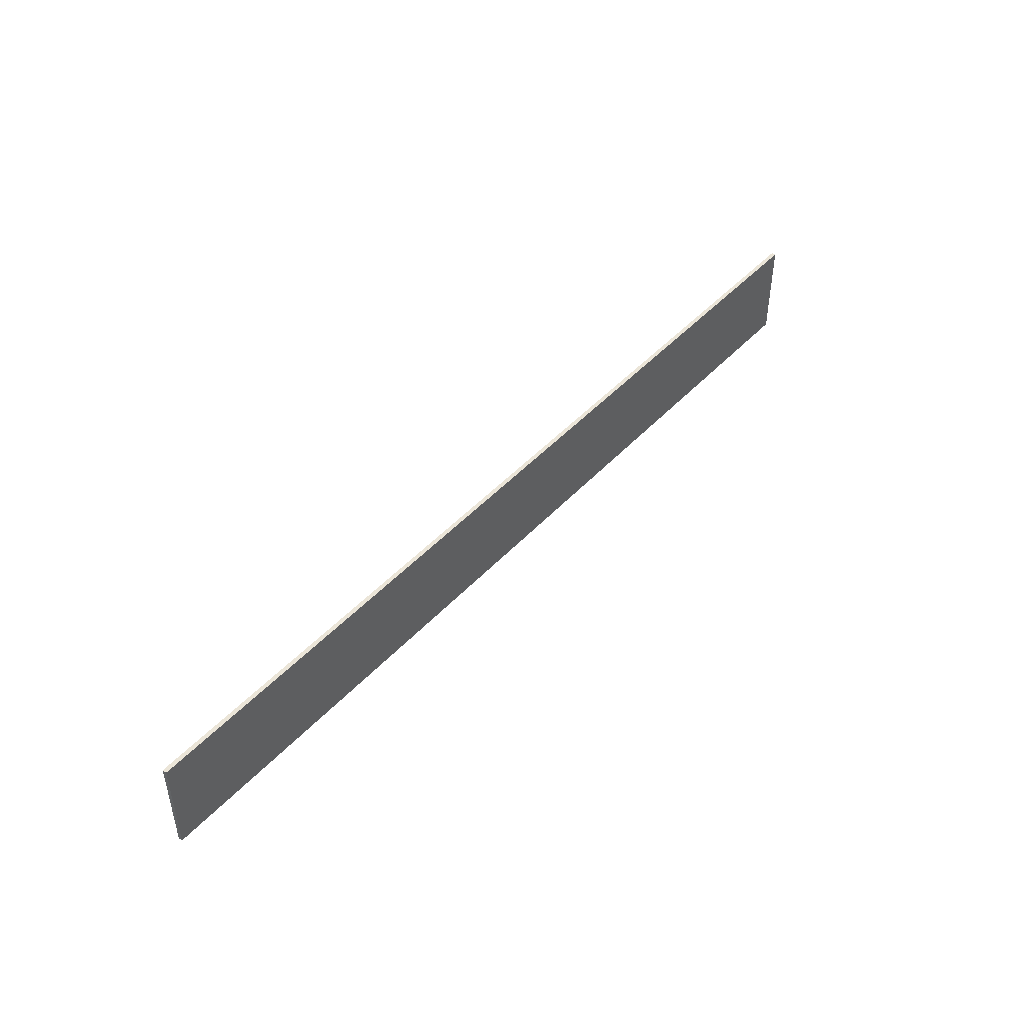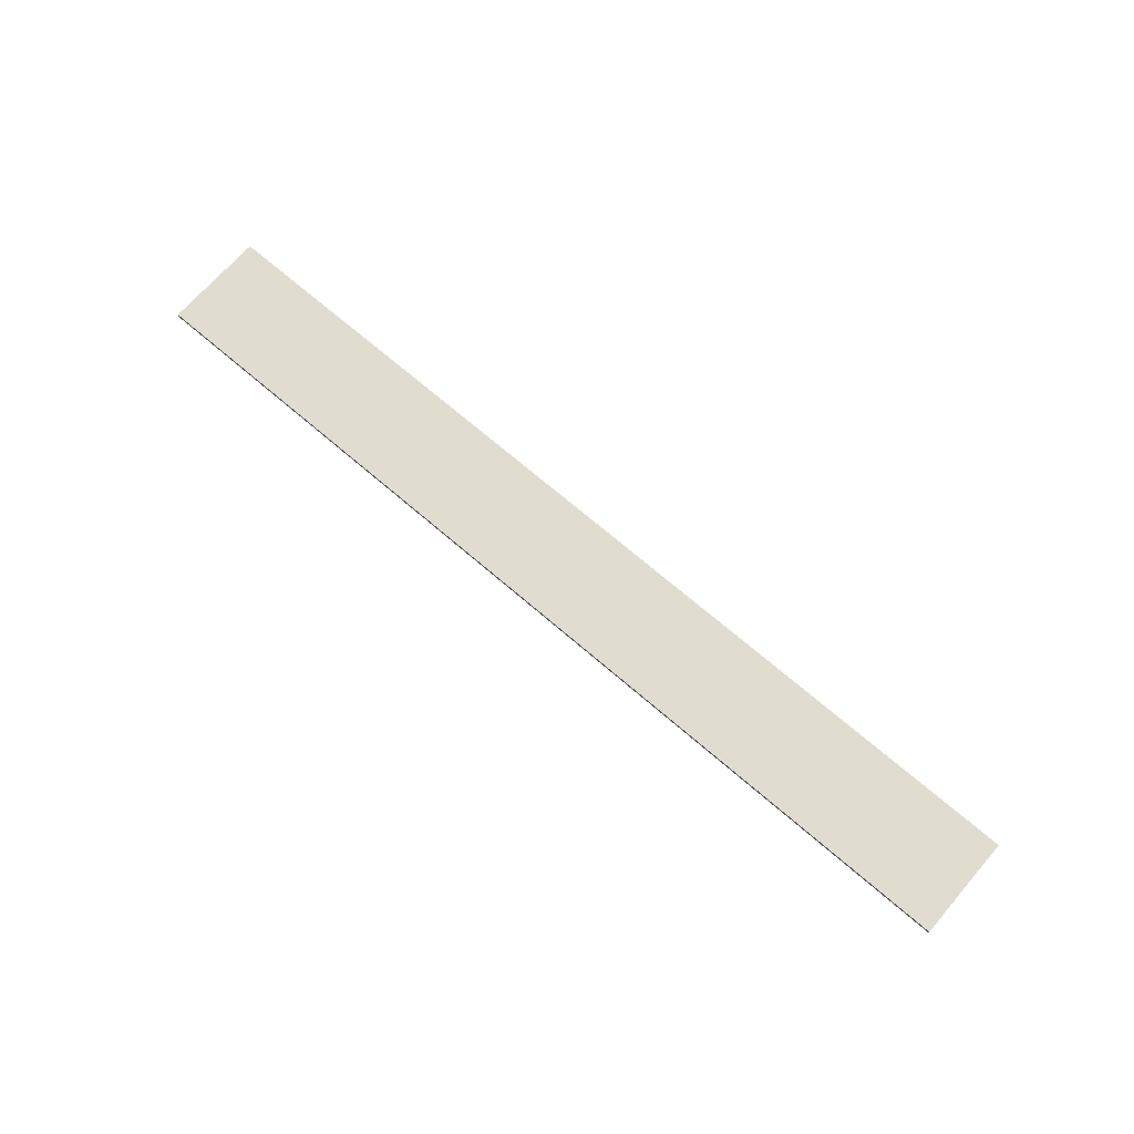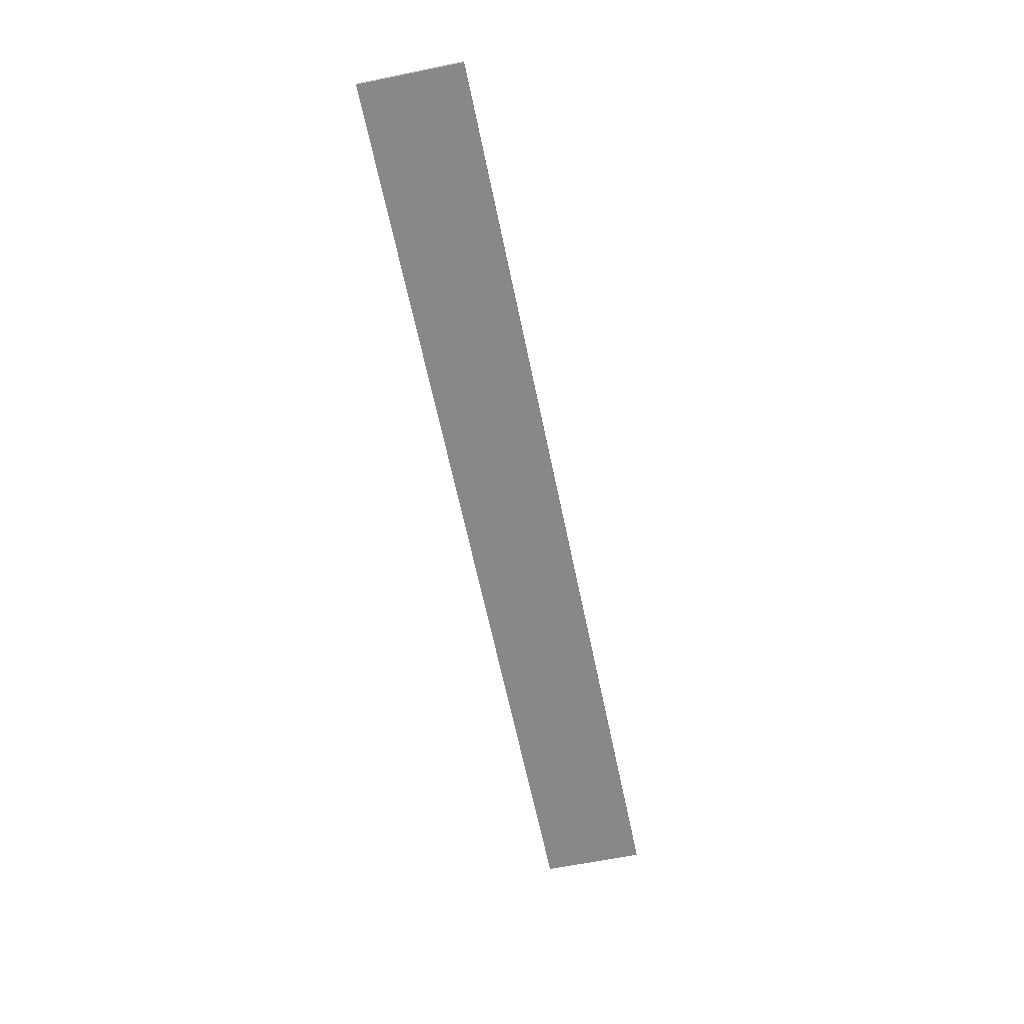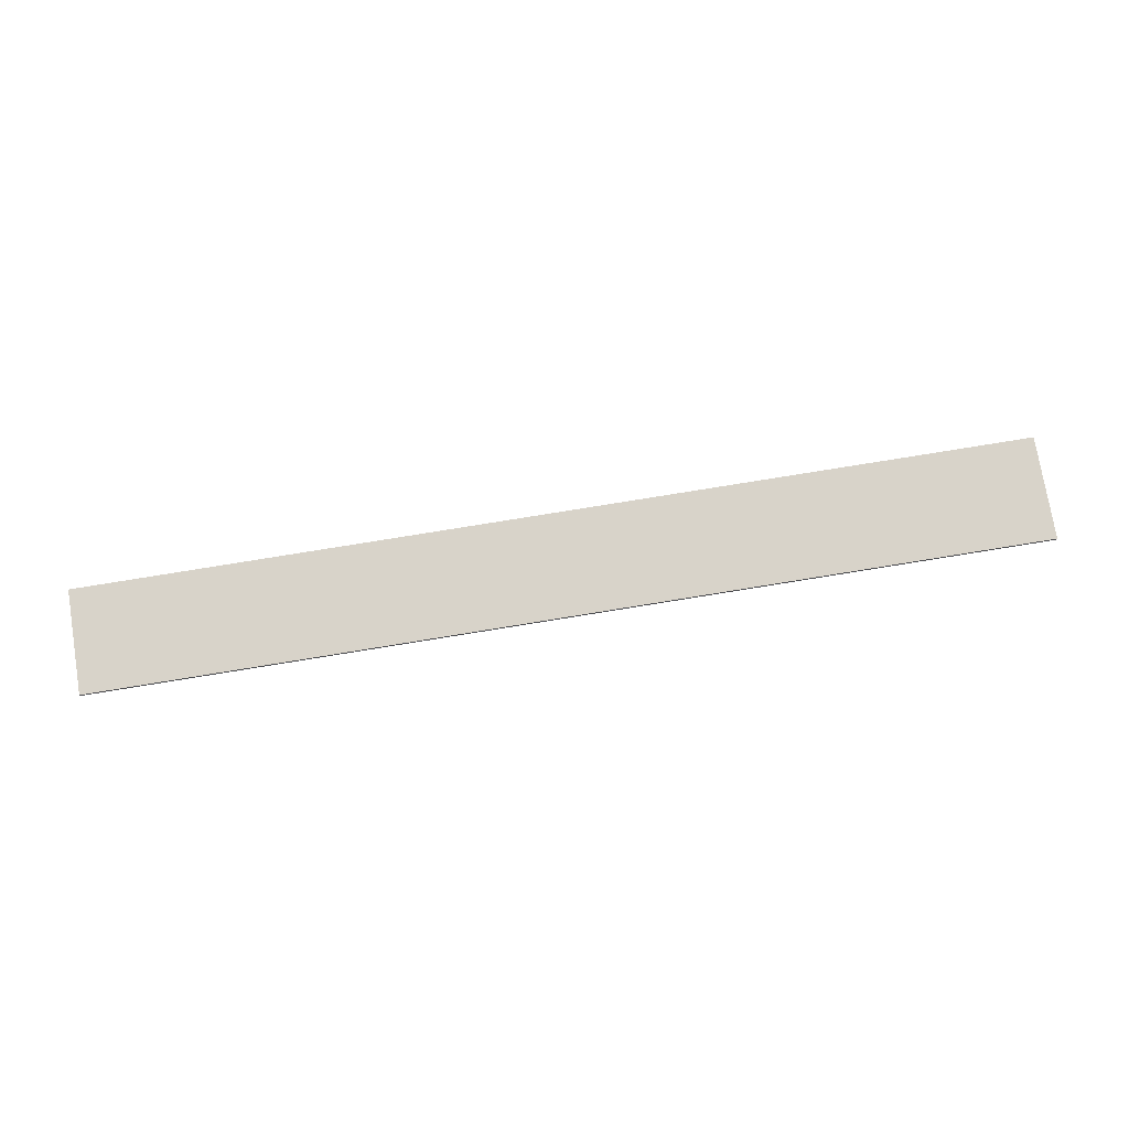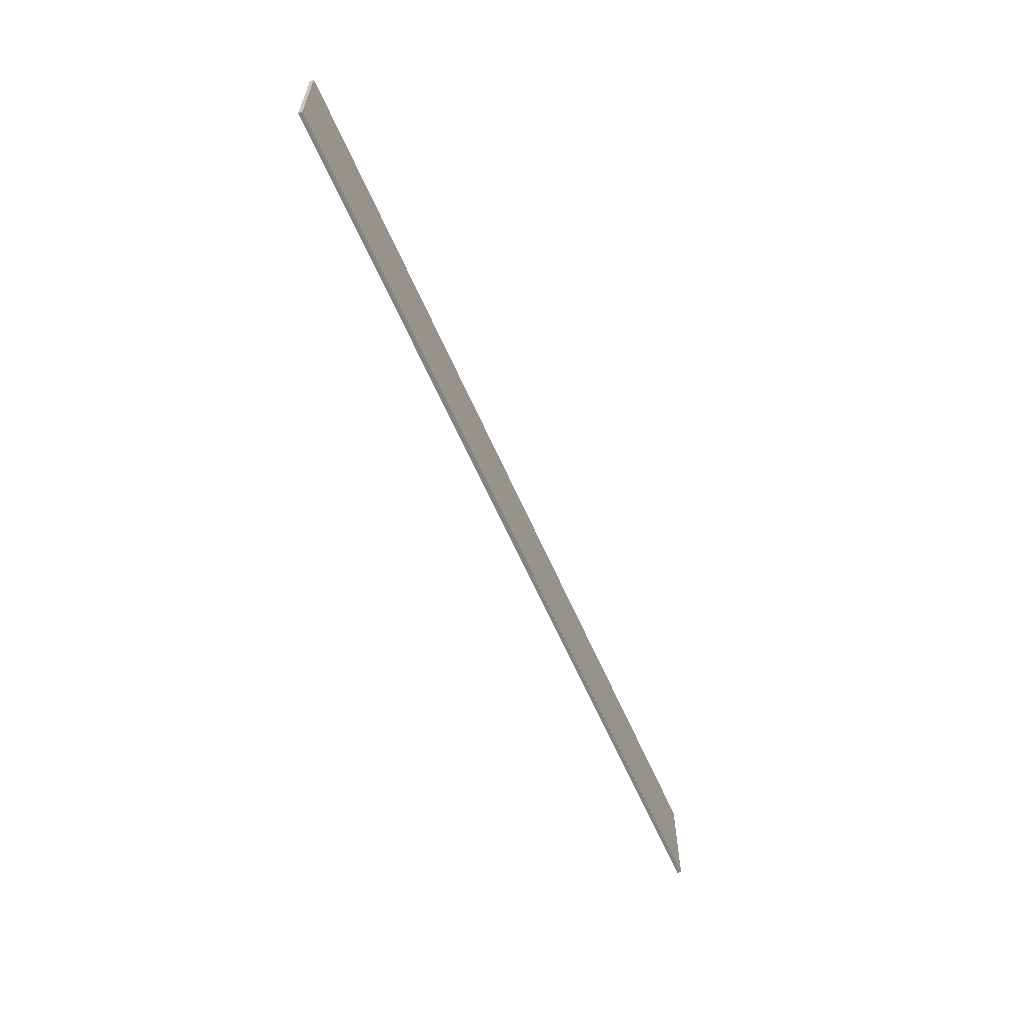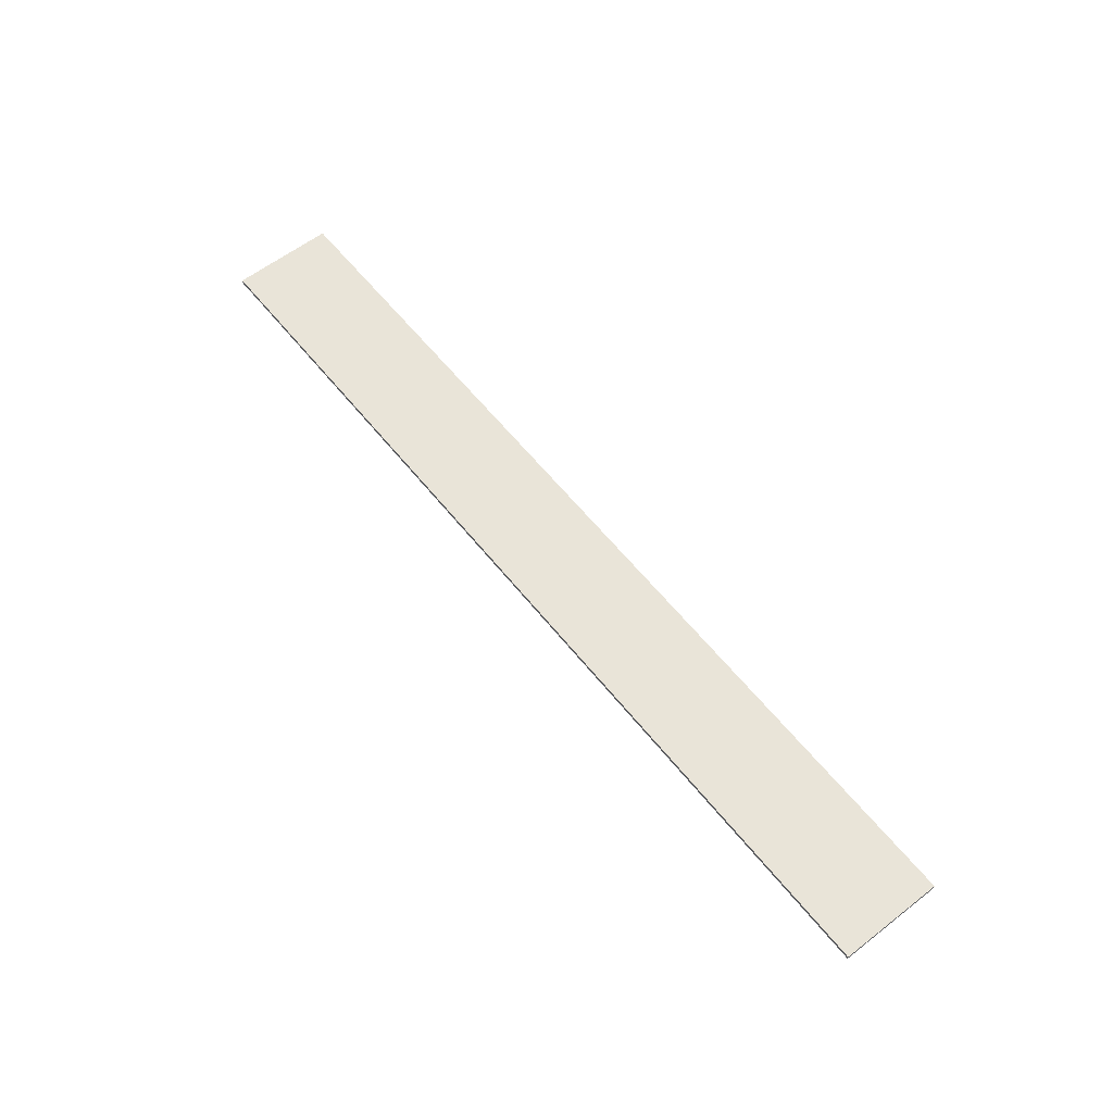
<metadata>
{"format":"obj","ext":"obj","renderer":"f3d","projection":"perspective","resolution":1024,"background":"white","views":[{"elev":45.8,"azim":129.6,"up":"+Z"},{"elev":69.4,"azim":40.9,"up":"+Y"},{"elev":-62.9,"azim":-78.3,"up":"+Y"},{"elev":76.0,"azim":170.7,"up":"+Y"},{"elev":-61.0,"azim":-66.6,"up":"+Z"},{"elev":59.9,"azim":51.6,"up":"+Y"}]}
</metadata>
<code>
v -0.04429 0.4114 0.1276
v -0.04429 0.4116 0.1276
v -0.04429 0.4117 0.1276
v -0.04429 0.4118 0.1276
v -0.01558 0.4114 0.1276
v -0.01558 0.4116 0.1276
v -0.01558 0.4117 0.1276
v -0.01558 0.4118 0.1276
v 0.01313 0.4114 0.1276
v 0.01313 0.4116 0.1276
v 0.01313 0.4117 0.1276
v 0.01313 0.4118 0.1276
v 0.04184 0.4114 0.1276
v 0.04184 0.4116 0.1276
v 0.04184 0.4117 0.1276
v 0.04184 0.4118 0.1276
v -0.04429 0.4114 0.1245
v -0.04429 0.4116 0.1245
v -0.04429 0.4117 0.1245
v -0.04429 0.4118 0.1245
v -0.01558 0.4114 0.1245
v -0.01558 0.4118 0.1245
v 0.01313 0.4114 0.1245
v 0.01313 0.4118 0.1245
v 0.04184 0.4114 0.1245
v 0.04184 0.4116 0.1245
v 0.04184 0.4117 0.1245
v 0.04184 0.4118 0.1245
v -0.04429 0.4114 0.1213
v -0.04429 0.4116 0.1213
v -0.04429 0.4117 0.1213
v -0.04429 0.4118 0.1213
v -0.01558 0.4114 0.1213
v -0.01558 0.4118 0.1213
v 0.01313 0.4114 0.1213
v 0.01313 0.4118 0.1213
v 0.04184 0.4114 0.1213
v 0.04184 0.4116 0.1213
v 0.04184 0.4117 0.1213
v 0.04184 0.4118 0.1213
v -0.04429 0.4114 0.1182
v -0.04429 0.4116 0.1182
v -0.04429 0.4117 0.1182
v -0.04429 0.4118 0.1182
v -0.01558 0.4114 0.1182
v -0.01558 0.4116 0.1182
v -0.01558 0.4117 0.1182
v -0.01558 0.4118 0.1182
v 0.01313 0.4114 0.1182
v 0.01313 0.4116 0.1182
v 0.01313 0.4117 0.1182
v 0.01313 0.4118 0.1182
v 0.04184 0.4114 0.1182
v 0.04184 0.4116 0.1182
v 0.04184 0.4117 0.1182
v 0.04184 0.4118 0.1182
f 5 2 1
f 6 3 2
f 7 4 3
f 9 6 5
f 10 7 6
f 11 8 7
f 13 10 9
f 14 11 10
f 15 12 11
f 2 17 1
f 3 18 2
f 4 19 3
f 18 29 17
f 19 30 18
f 20 31 19
f 30 41 29
f 31 42 30
f 32 43 31
f 42 45 41
f 43 46 42
f 44 47 43
f 46 49 45
f 47 50 46
f 48 51 47
f 50 53 49
f 51 54 50
f 52 55 51
f 25 14 13
f 26 15 14
f 27 16 15
f 37 26 25
f 38 27 26
f 39 28 27
f 53 38 37
f 54 39 38
f 55 40 39
f 17 5 1
f 21 9 5
f 23 13 9
f 29 21 17
f 33 23 21
f 35 25 23
f 41 33 29
f 45 35 33
f 49 37 35
f 8 20 4
f 12 22 8
f 16 24 12
f 22 32 20
f 24 34 22
f 28 36 24
f 34 44 32
f 36 48 34
f 40 52 36
f 5 6 2
f 6 7 3
f 7 8 4
f 9 10 6
f 10 11 7
f 11 12 8
f 13 14 10
f 14 15 11
f 15 16 12
f 2 18 17
f 3 19 18
f 4 20 19
f 18 30 29
f 19 31 30
f 20 32 31
f 30 42 41
f 31 43 42
f 32 44 43
f 42 46 45
f 43 47 46
f 44 48 47
f 46 50 49
f 47 51 50
f 48 52 51
f 50 54 53
f 51 55 54
f 52 56 55
f 25 26 14
f 26 27 15
f 27 28 16
f 37 38 26
f 38 39 27
f 39 40 28
f 53 54 38
f 54 55 39
f 55 56 40
f 17 21 5
f 21 23 9
f 23 25 13
f 29 33 21
f 33 35 23
f 35 37 25
f 41 45 33
f 45 49 35
f 49 53 37
f 8 22 20
f 12 24 22
f 16 28 24
f 22 34 32
f 24 36 34
f 28 40 36
f 34 48 44
f 36 52 48
f 40 56 52

</code>
